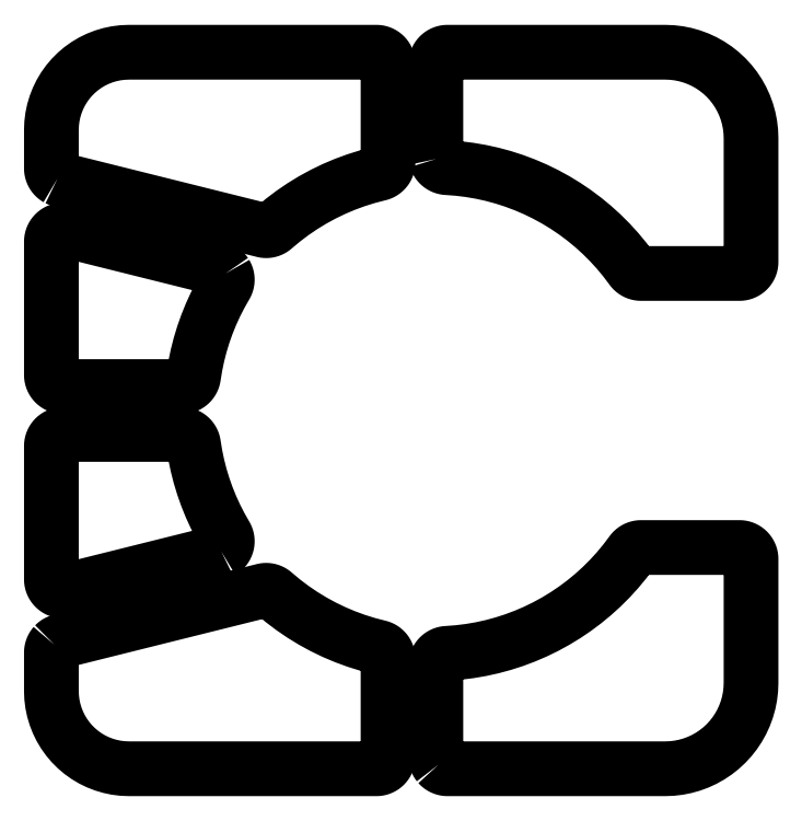
<metadata>
{"format":"dxf","ext":"dxf","renderer":"ezdxf+matplotlib","layout":"modelspace","background":"white","min_lineweight":24,"dpi":150}
</metadata>
<code>
0
SECTION
2
ENTITIES
0
LWPOLYLINE
8
0
90
95
70
1
43
0
10
-108
20
-78.37
10
-108.1
20
-78.46
10
-108.2
20
-78.56
10
-108.2
20
-78.66
10
-108.3
20
-78.76
10
-108.3
20
-78.87
10
-108.4
20
-78.98
10
-108.4
20
-79.09
10
-108.4
20
-79.21
10
-108.4
20
-79.32
10
-108.4
20
-84
10
-108.4
20
-84.78
10
-108.3
20
-85.55
10
-108.1
20
-86.31
10
-107.9
20
-87.05
10
-107.6
20
-87.78
10
-107.3
20
-88.47
10
-106.9
20
-89.14
10
-106.4
20
-89.77
10
-105.9
20
-90.37
10
-105.4
20
-90.92
10
-104.8
20
-91.42
10
-104.1
20
-91.87
10
-103.5
20
-92.27
10
-102.8
20
-92.61
10
-102.1
20
-92.89
10
-101.3
20
-93.11
10
-100.5
20
-93.27
10
-99.78
20
-93.37
10
-99
20
-93.4
10
-69
20
-93.4
10
-68.88
20
-93.39
10
-68.76
20
-93.38
10
-68.64
20
-93.35
10
-68.52
20
-93.32
10
-68.41
20
-93.27
10
-68.3
20
-93.21
10
-68.2
20
-93.15
10
-68.1
20
-93.07
10
-68.01
20
-92.99
10
-67.93
20
-92.9
10
-67.85
20
-92.8
10
-67.79
20
-92.7
10
-67.73
20
-92.59
10
-67.68
20
-92.48
10
-67.65
20
-92.36
10
-67.62
20
-92.24
10
-67.61
20
-92.12
10
-67.6
20
-92
10
-67.6
20
-80.05
10
-67.6
20
-79.94
10
-67.62
20
-79.82
10
-67.64
20
-79.71
10
-67.68
20
-79.59
10
-67.72
20
-79.48
10
-67.77
20
-79.38
10
-67.83
20
-79.28
10
-67.9
20
-79.18
10
-67.98
20
-79.1
10
-68.06
20
-79.01
10
-68.15
20
-78.94
10
-68.25
20
-78.87
10
-68.35
20
-78.81
10
-68.46
20
-78.76
10
-68.57
20
-78.72
10
-68.68
20
-78.69
10
-70.09
20
-78.33
10
-71.47
20
-77.9
10
-72.83
20
-77.4
10
-74.16
20
-76.83
10
-75.47
20
-76.2
10
-76.74
20
-75.51
10
-77.98
20
-74.75
10
-79.18
20
-73.93
10
-80.33
20
-73.06
10
-81.44
20
-72.13
10
-81.53
20
-72.06
10
-81.62
20
-72
10
-81.72
20
-71.94
10
-81.82
20
-71.89
10
-81.93
20
-71.85
10
-82.04
20
-71.82
10
-82.15
20
-71.8
10
-82.26
20
-71.79
10
-82.37
20
-71.78
10
-82.49
20
-71.79
10
-82.6
20
-71.8
10
-82.71
20
-71.82
10
-107.3
20
-77.97
10
-107.5
20
-78
10
-107.6
20
-78.04
10
-107.7
20
-78.09
10
-107.8
20
-78.15
10
-107.9
20
-78.22
10
-107.9
20
-78.29
0
LWPOLYLINE
8
0
90
108
70
1
43
0
10
-61.47
20
-92.9
10
-61.39
20
-92.99
10
-61.3
20
-93.07
10
-61.2
20
-93.15
10
-61.1
20
-93.21
10
-60.99
20
-93.27
10
-60.88
20
-93.32
10
-60.76
20
-93.35
10
-60.64
20
-93.38
10
-60.52
20
-93.39
10
-60.4
20
-93.4
10
-34
20
-93.4
10
-33.18
20
-93.37
10
-32.37
20
-93.27
10
-31.57
20
-93.11
10
-30.79
20
-92.89
10
-30.02
20
-92.61
10
-29.28
20
-92.27
10
-28.57
20
-91.87
10
-27.89
20
-91.41
10
-27.25
20
-90.91
10
-26.65
20
-90.35
10
-26.09
20
-89.75
10
-25.59
20
-89.11
10
-25.13
20
-88.43
10
-24.73
20
-87.72
10
-24.39
20
-86.98
10
-24.11
20
-86.21
10
-23.89
20
-85.43
10
-23.73
20
-84.63
10
-23.63
20
-83.82
10
-23.6
20
-83
10
-23.6
20
-68
10
-23.61
20
-67.88
10
-23.62
20
-67.76
10
-23.65
20
-67.64
10
-23.68
20
-67.52
10
-23.73
20
-67.41
10
-23.79
20
-67.3
10
-23.85
20
-67.2
10
-23.93
20
-67.1
10
-24.01
20
-67.01
10
-24.1
20
-66.93
10
-24.2
20
-66.85
10
-24.3
20
-66.79
10
-24.41
20
-66.73
10
-24.52
20
-66.68
10
-24.64
20
-66.65
10
-24.76
20
-66.62
10
-24.88
20
-66.61
10
-25
20
-66.6
10
-36.93
20
-66.6
10
-37.06
20
-66.61
10
-37.17
20
-66.62
10
-37.29
20
-66.65
10
-37.41
20
-66.68
10
-37.52
20
-66.73
10
-37.63
20
-66.78
10
-37.73
20
-66.85
10
-37.83
20
-66.92
10
-37.91
20
-67
10
-38
20
-67.09
10
-38.07
20
-67.18
10
-38.91
20
-68.29
10
-39.8
20
-69.36
10
-40.73
20
-70.39
10
-41.72
20
-71.37
10
-42.75
20
-72.3
10
-43.82
20
-73.18
10
-44.93
20
-74.01
10
-46.09
20
-74.79
10
-47.27
20
-75.51
10
-48.49
20
-76.18
10
-49.74
20
-76.79
10
-51.02
20
-77.34
10
-52.32
20
-77.82
10
-53.64
20
-78.25
10
-54.98
20
-78.61
10
-56.34
20
-78.91
10
-57.71
20
-79.14
10
-59.09
20
-79.31
10
-60.47
20
-79.42
10
-60.59
20
-79.43
10
-60.71
20
-79.45
10
-60.82
20
-79.48
10
-60.93
20
-79.52
10
-61.04
20
-79.57
10
-61.14
20
-79.63
10
-61.24
20
-79.7
10
-61.33
20
-79.77
10
-61.42
20
-79.85
10
-61.49
20
-79.94
10
-61.56
20
-80.04
10
-61.62
20
-80.14
10
-61.68
20
-80.24
10
-61.72
20
-80.35
10
-61.76
20
-80.47
10
-61.78
20
-80.58
10
-61.8
20
-80.7
10
-61.8
20
-80.82
10
-61.8
20
-92
10
-61.79
20
-92.12
10
-61.78
20
-92.24
10
-61.75
20
-92.36
10
-61.72
20
-92.48
10
-61.67
20
-92.59
10
-61.61
20
-92.7
10
-61.55
20
-92.8
0
LWPOLYLINE
8
0
90
90
70
1
43
0
10
-87.81
20
-67.07
10
-87.71
20
-67.01
10
-87.61
20
-66.94
10
-87.52
20
-66.86
10
-87.44
20
-66.78
10
-87.37
20
-66.69
10
-87.3
20
-66.59
10
-87.24
20
-66.49
10
-87.19
20
-66.38
10
-87.15
20
-66.27
10
-87.12
20
-66.15
10
-87.1
20
-66.04
10
-87.08
20
-65.92
10
-87.08
20
-65.8
10
-87.09
20
-65.68
10
-87.11
20
-65.56
10
-87.14
20
-65.45
10
-87.18
20
-65.34
10
-87.22
20
-65.23
10
-87.28
20
-65.12
10
-87.93
20
-63.99
10
-88.52
20
-62.82
10
-89.06
20
-61.64
10
-89.55
20
-60.42
10
-89.99
20
-59.19
10
-90.37
20
-57.94
10
-90.69
20
-56.67
10
-90.96
20
-55.39
10
-91.17
20
-54.1
10
-91.19
20
-53.99
10
-91.22
20
-53.88
10
-91.26
20
-53.76
10
-91.31
20
-53.66
10
-91.37
20
-53.56
10
-91.44
20
-53.46
10
-91.51
20
-53.37
10
-91.6
20
-53.28
10
-91.68
20
-53.21
10
-91.78
20
-53.14
10
-91.88
20
-53.07
10
-91.99
20
-53.02
10
-92.1
20
-52.98
10
-92.21
20
-52.94
10
-92.32
20
-52.92
10
-92.44
20
-52.9
10
-92.56
20
-52.9
10
-107
20
-52.9
10
-107.1
20
-52.91
10
-107.2
20
-52.92
10
-107.4
20
-52.95
10
-107.5
20
-52.98
10
-107.6
20
-53.03
10
-107.7
20
-53.09
10
-107.8
20
-53.15
10
-107.9
20
-53.23
10
-108
20
-53.31
10
-108.1
20
-53.4
10
-108.1
20
-53.5
10
-108.2
20
-53.6
10
-108.3
20
-53.71
10
-108.3
20
-53.82
10
-108.4
20
-53.94
10
-108.4
20
-54.06
10
-108.4
20
-54.18
10
-108.4
20
-54.3
10
-108.4
20
-70.46
10
-108.4
20
-70.58
10
-108.4
20
-70.7
10
-108.4
20
-70.82
10
-108.3
20
-70.93
10
-108.3
20
-71.05
10
-108.2
20
-71.15
10
-108.2
20
-71.26
10
-108.1
20
-71.35
10
-108
20
-71.44
10
-107.9
20
-71.53
10
-107.8
20
-71.6
10
-107.7
20
-71.67
10
-107.6
20
-71.72
10
-107.5
20
-71.77
10
-107.4
20
-71.81
10
-107.3
20
-71.84
10
-107.1
20
-71.85
10
-107
20
-71.86
10
-106.9
20
-71.86
10
-106.8
20
-71.84
10
-106.7
20
-71.82
10
-88.14
20
-67.2
10
-88.03
20
-67.17
10
-87.92
20
-67.12
0
LWPOLYLINE
8
0
90
90
70
1
43
0
10
-87.3
20
-33.41
10
-87.37
20
-33.31
10
-87.44
20
-33.22
10
-87.52
20
-33.14
10
-87.61
20
-33.06
10
-87.71
20
-32.99
10
-87.81
20
-32.93
10
-87.92
20
-32.88
10
-88.03
20
-32.83
10
-88.14
20
-32.8
10
-106.7
20
-28.18
10
-106.8
20
-28.16
10
-106.9
20
-28.14
10
-107
20
-28.14
10
-107.1
20
-28.15
10
-107.3
20
-28.16
10
-107.4
20
-28.19
10
-107.5
20
-28.23
10
-107.6
20
-28.28
10
-107.7
20
-28.33
10
-107.8
20
-28.4
10
-107.9
20
-28.47
10
-108
20
-28.56
10
-108.1
20
-28.65
10
-108.2
20
-28.74
10
-108.2
20
-28.85
10
-108.3
20
-28.95
10
-108.3
20
-29.07
10
-108.4
20
-29.18
10
-108.4
20
-29.3
10
-108.4
20
-29.42
10
-108.4
20
-29.54
10
-108.4
20
-45.7
10
-108.4
20
-45.82
10
-108.4
20
-45.94
10
-108.4
20
-46.06
10
-108.3
20
-46.18
10
-108.3
20
-46.29
10
-108.2
20
-46.4
10
-108.1
20
-46.5
10
-108.1
20
-46.6
10
-108
20
-46.69
10
-107.9
20
-46.77
10
-107.8
20
-46.85
10
-107.7
20
-46.91
10
-107.6
20
-46.97
10
-107.5
20
-47.02
10
-107.4
20
-47.05
10
-107.2
20
-47.08
10
-107.1
20
-47.09
10
-107
20
-47.1
10
-92.56
20
-47.1
10
-92.44
20
-47.1
10
-92.32
20
-47.08
10
-92.21
20
-47.06
10
-92.1
20
-47.02
10
-91.99
20
-46.98
10
-91.88
20
-46.93
10
-91.78
20
-46.86
10
-91.68
20
-46.79
10
-91.6
20
-46.72
10
-91.51
20
-46.63
10
-91.44
20
-46.54
10
-91.37
20
-46.44
10
-91.31
20
-46.34
10
-91.26
20
-46.24
10
-91.22
20
-46.12
10
-91.19
20
-46.01
10
-91.17
20
-45.9
10
-90.96
20
-44.61
10
-90.69
20
-43.33
10
-90.37
20
-42.06
10
-89.99
20
-40.81
10
-89.55
20
-39.58
10
-89.06
20
-38.36
10
-88.52
20
-37.18
10
-87.93
20
-36.01
10
-87.28
20
-34.88
10
-87.22
20
-34.77
10
-87.18
20
-34.66
10
-87.14
20
-34.55
10
-87.11
20
-34.44
10
-87.09
20
-34.32
10
-87.08
20
-34.2
10
-87.08
20
-34.08
10
-87.1
20
-33.96
10
-87.12
20
-33.85
10
-87.15
20
-33.73
10
-87.19
20
-33.62
10
-87.24
20
-33.51
0
LWPOLYLINE
8
0
90
95
70
1
43
0
10
-107.7
20
-21.91
10
-107.6
20
-21.96
10
-107.5
20
-22
10
-107.3
20
-22.03
10
-82.71
20
-28.18
10
-82.6
20
-28.2
10
-82.49
20
-28.21
10
-82.37
20
-28.22
10
-82.26
20
-28.21
10
-82.15
20
-28.2
10
-82.04
20
-28.18
10
-81.93
20
-28.15
10
-81.82
20
-28.11
10
-81.72
20
-28.06
10
-81.62
20
-28
10
-81.53
20
-27.94
10
-81.44
20
-27.87
10
-80.33
20
-26.94
10
-79.18
20
-26.07
10
-77.98
20
-25.25
10
-76.74
20
-24.49
10
-75.47
20
-23.8
10
-74.16
20
-23.17
10
-72.83
20
-22.6
10
-71.47
20
-22.1
10
-70.09
20
-21.67
10
-68.68
20
-21.31
10
-68.57
20
-21.28
10
-68.46
20
-21.24
10
-68.35
20
-21.19
10
-68.25
20
-21.13
10
-68.15
20
-21.06
10
-68.06
20
-20.99
10
-67.98
20
-20.9
10
-67.9
20
-20.82
10
-67.83
20
-20.72
10
-67.77
20
-20.62
10
-67.72
20
-20.52
10
-67.68
20
-20.41
10
-67.64
20
-20.29
10
-67.62
20
-20.18
10
-67.6
20
-20.06
10
-67.6
20
-19.95
10
-67.6
20
-8
10
-67.61
20
-7.878
10
-67.62
20
-7.757
10
-67.65
20
-7.638
10
-67.68
20
-7.521
10
-67.73
20
-7.408
10
-67.79
20
-7.3
10
-67.85
20
-7.197
10
-67.93
20
-7.1
10
-68.01
20
-7.01
10
-68.1
20
-6.928
10
-68.2
20
-6.853
10
-68.3
20
-6.788
10
-68.41
20
-6.731
10
-68.52
20
-6.684
10
-68.64
20
-6.648
10
-68.76
20
-6.621
10
-68.88
20
-6.605
10
-69
20
-6.6
10
-99
20
-6.6
10
-99.78
20
-6.632
10
-100.5
20
-6.728
10
-101.3
20
-6.888
10
-102.1
20
-7.109
10
-102.8
20
-7.392
10
-103.5
20
-7.733
10
-104.1
20
-8.131
10
-104.8
20
-8.582
10
-105.4
20
-9.084
10
-105.9
20
-9.634
10
-106.4
20
-10.23
10
-106.9
20
-10.86
10
-107.3
20
-11.53
10
-107.6
20
-12.22
10
-107.9
20
-12.95
10
-108.1
20
-13.69
10
-108.3
20
-14.45
10
-108.4
20
-15.22
10
-108.4
20
-16
10
-108.4
20
-20.68
10
-108.4
20
-20.79
10
-108.4
20
-20.91
10
-108.4
20
-21.02
10
-108.3
20
-21.13
10
-108.3
20
-21.24
10
-108.2
20
-21.34
10
-108.2
20
-21.44
10
-108.1
20
-21.54
10
-108
20
-21.63
10
-107.9
20
-21.71
10
-107.9
20
-21.78
10
-107.8
20
-21.85
0
LWPOLYLINE
8
0
90
108
70
1
43
0
10
-61.76
20
-19.53
10
-61.72
20
-19.65
10
-61.68
20
-19.76
10
-61.62
20
-19.86
10
-61.56
20
-19.96
10
-61.49
20
-20.06
10
-61.42
20
-20.15
10
-61.33
20
-20.23
10
-61.24
20
-20.3
10
-61.14
20
-20.37
10
-61.04
20
-20.43
10
-60.93
20
-20.48
10
-60.82
20
-20.52
10
-60.71
20
-20.55
10
-60.59
20
-20.57
10
-60.47
20
-20.58
10
-59.09
20
-20.69
10
-57.71
20
-20.86
10
-56.34
20
-21.09
10
-54.98
20
-21.39
10
-53.64
20
-21.75
10
-52.32
20
-22.18
10
-51.02
20
-22.66
10
-49.74
20
-23.21
10
-48.49
20
-23.82
10
-47.27
20
-24.49
10
-46.09
20
-25.21
10
-44.93
20
-25.99
10
-43.82
20
-26.82
10
-42.75
20
-27.7
10
-41.72
20
-28.63
10
-40.73
20
-29.61
10
-39.8
20
-30.64
10
-38.91
20
-31.71
10
-38.07
20
-32.82
10
-38
20
-32.91
10
-37.91
20
-33
10
-37.83
20
-33.08
10
-37.73
20
-33.15
10
-37.63
20
-33.22
10
-37.52
20
-33.27
10
-37.41
20
-33.32
10
-37.29
20
-33.35
10
-37.17
20
-33.38
10
-37.06
20
-33.39
10
-36.93
20
-33.4
10
-25
20
-33.4
10
-24.88
20
-33.39
10
-24.76
20
-33.38
10
-24.64
20
-33.35
10
-24.52
20
-33.32
10
-24.41
20
-33.27
10
-24.3
20
-33.21
10
-24.2
20
-33.15
10
-24.1
20
-33.07
10
-24.01
20
-32.99
10
-23.93
20
-32.9
10
-23.85
20
-32.8
10
-23.79
20
-32.7
10
-23.73
20
-32.59
10
-23.68
20
-32.48
10
-23.65
20
-32.36
10
-23.62
20
-32.24
10
-23.61
20
-32.12
10
-23.6
20
-32
10
-23.6
20
-17
10
-23.63
20
-16.18
10
-23.73
20
-15.37
10
-23.89
20
-14.57
10
-24.11
20
-13.79
10
-24.39
20
-13.02
10
-24.73
20
-12.28
10
-25.13
20
-11.57
10
-25.59
20
-10.89
10
-26.09
20
-10.25
10
-26.65
20
-9.646
10
-27.25
20
-9.092
10
-27.89
20
-8.586
10
-28.57
20
-8.133
10
-29.28
20
-7.734
10
-30.02
20
-7.392
10
-30.79
20
-7.109
10
-31.57
20
-6.887
10
-32.37
20
-6.728
10
-33.18
20
-6.632
10
-34
20
-6.6
10
-60.4
20
-6.6
10
-60.52
20
-6.605
10
-60.64
20
-6.621
10
-60.76
20
-6.648
10
-60.88
20
-6.684
10
-60.99
20
-6.731
10
-61.1
20
-6.788
10
-61.2
20
-6.853
10
-61.3
20
-6.928
10
-61.39
20
-7.01
10
-61.47
20
-7.1
10
-61.55
20
-7.197
10
-61.61
20
-7.3
10
-61.67
20
-7.408
10
-61.72
20
-7.521
10
-61.75
20
-7.638
10
-61.78
20
-7.757
10
-61.79
20
-7.878
10
-61.8
20
-8
10
-61.8
20
-19.18
10
-61.8
20
-19.3
10
-61.78
20
-19.42
0
ENDSEC
0
EOF

</code>
